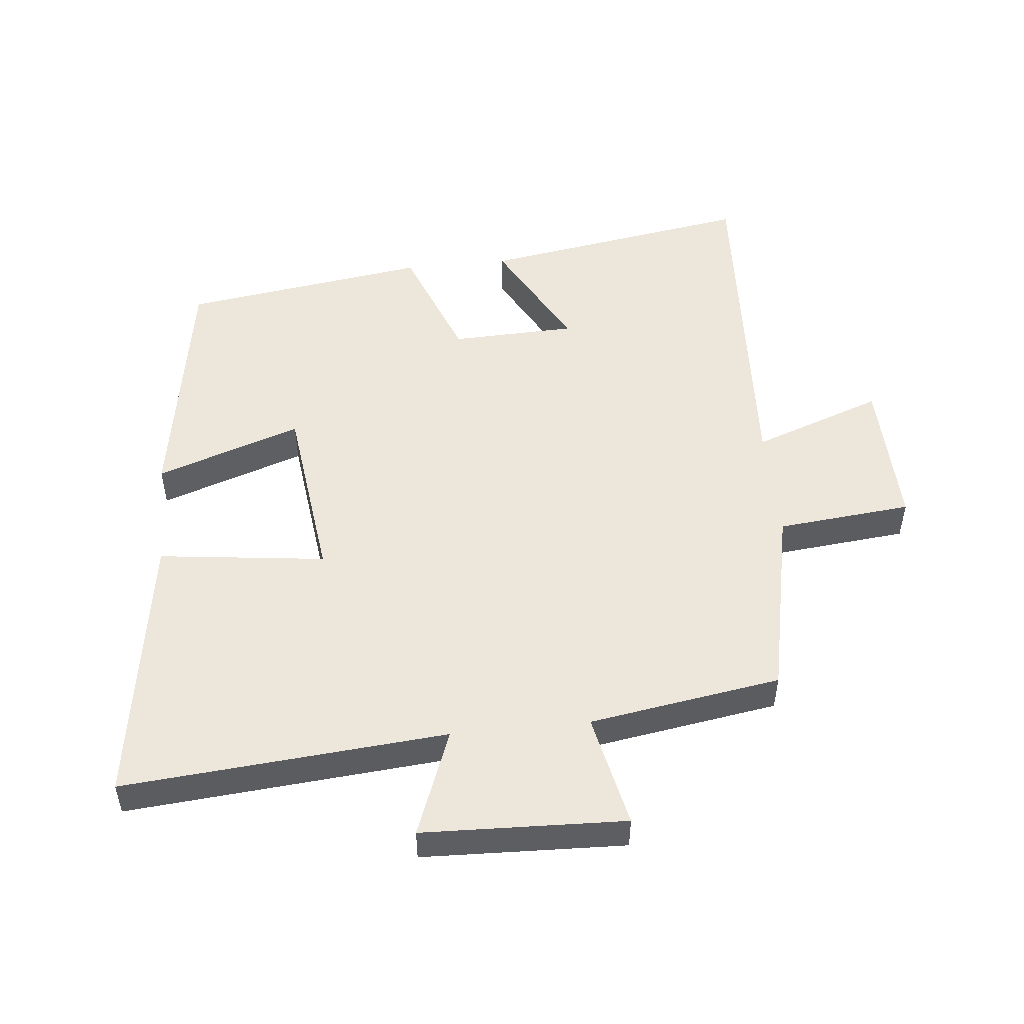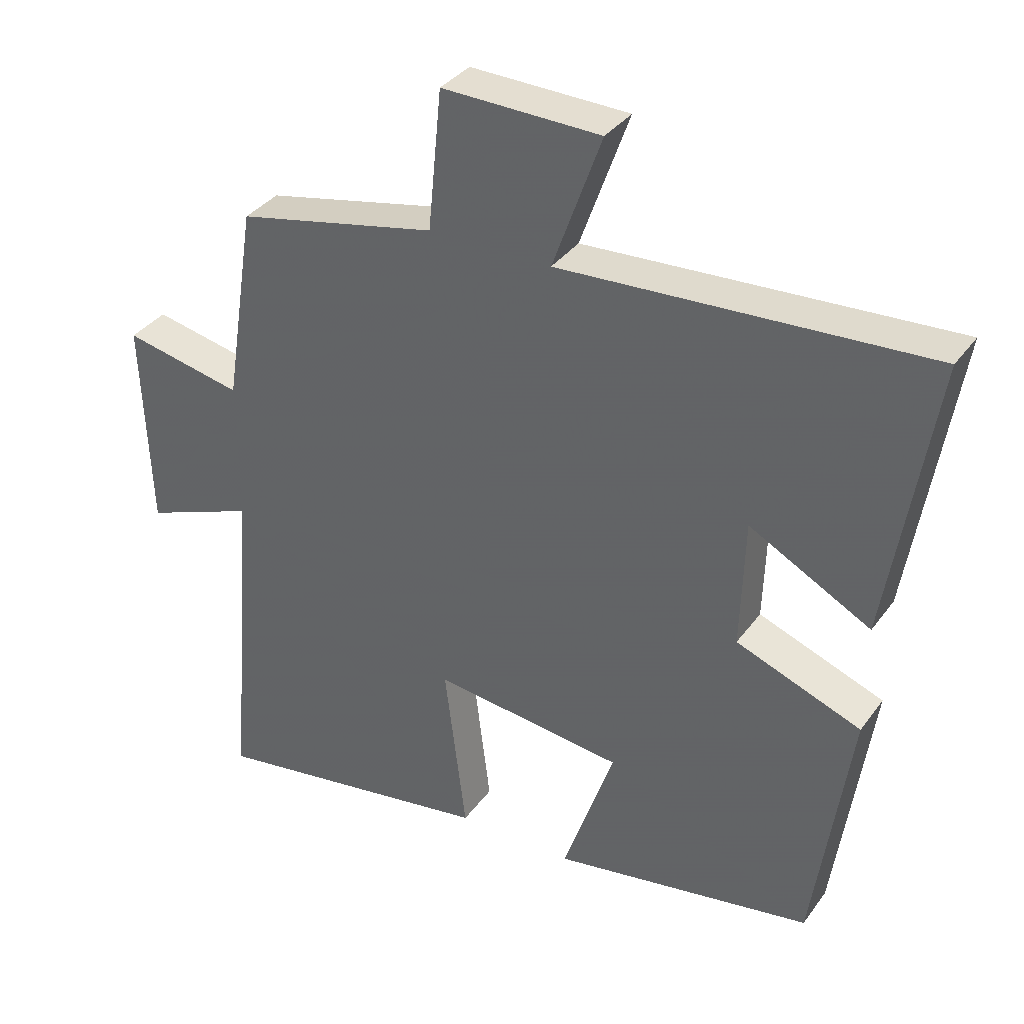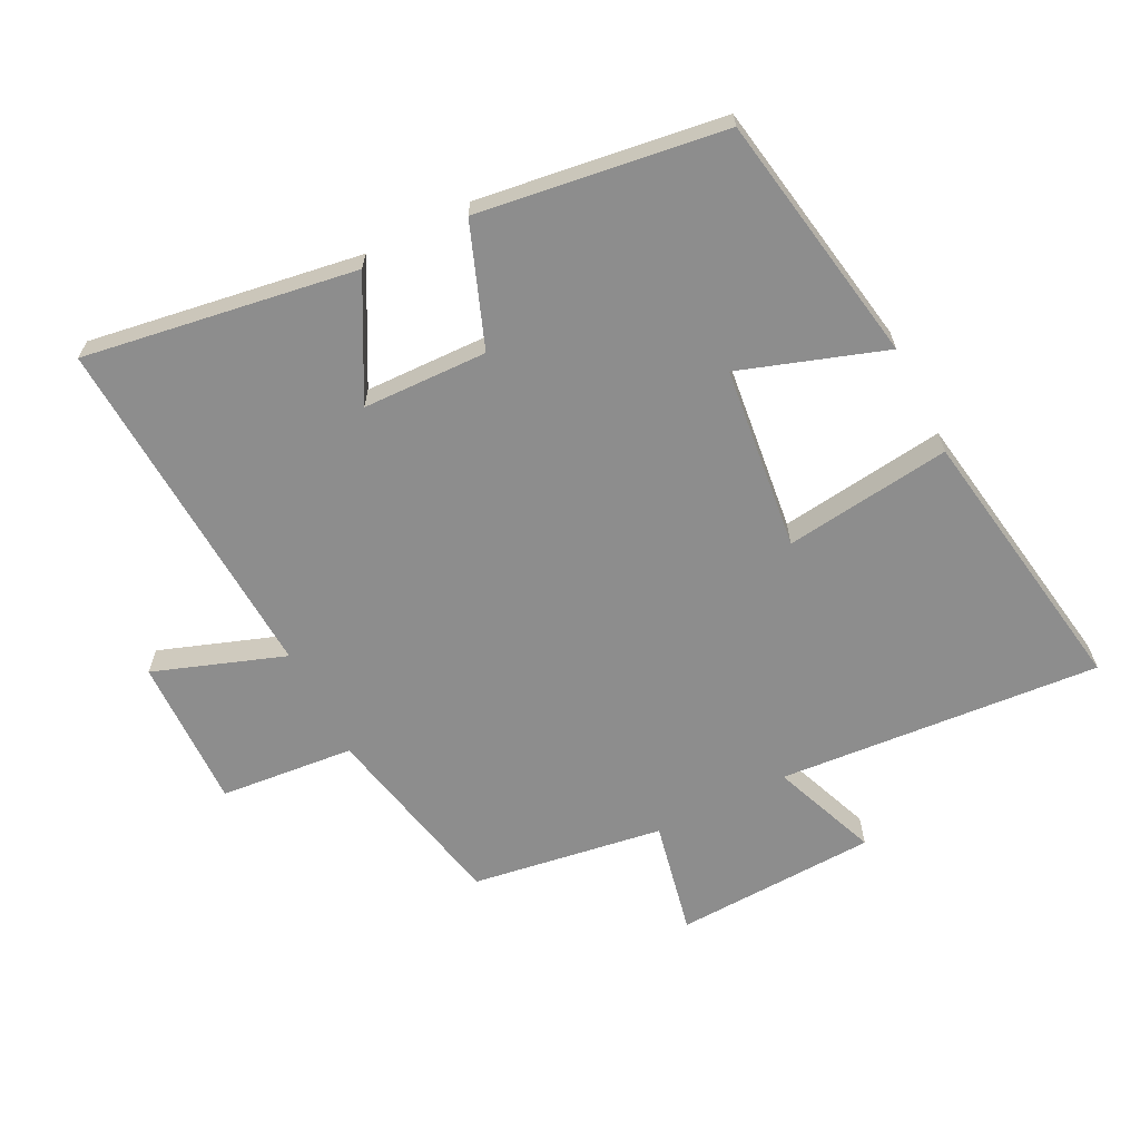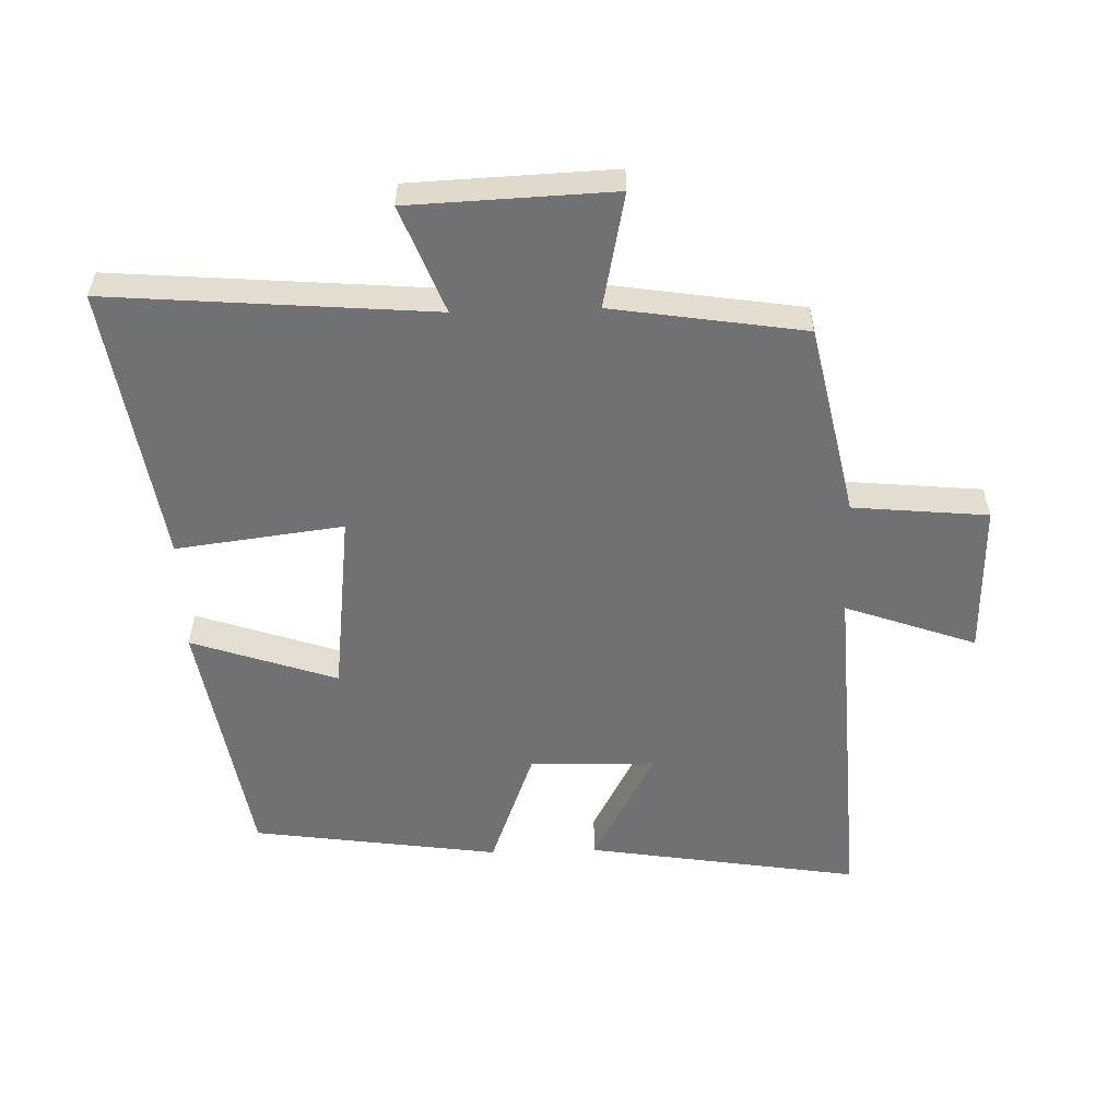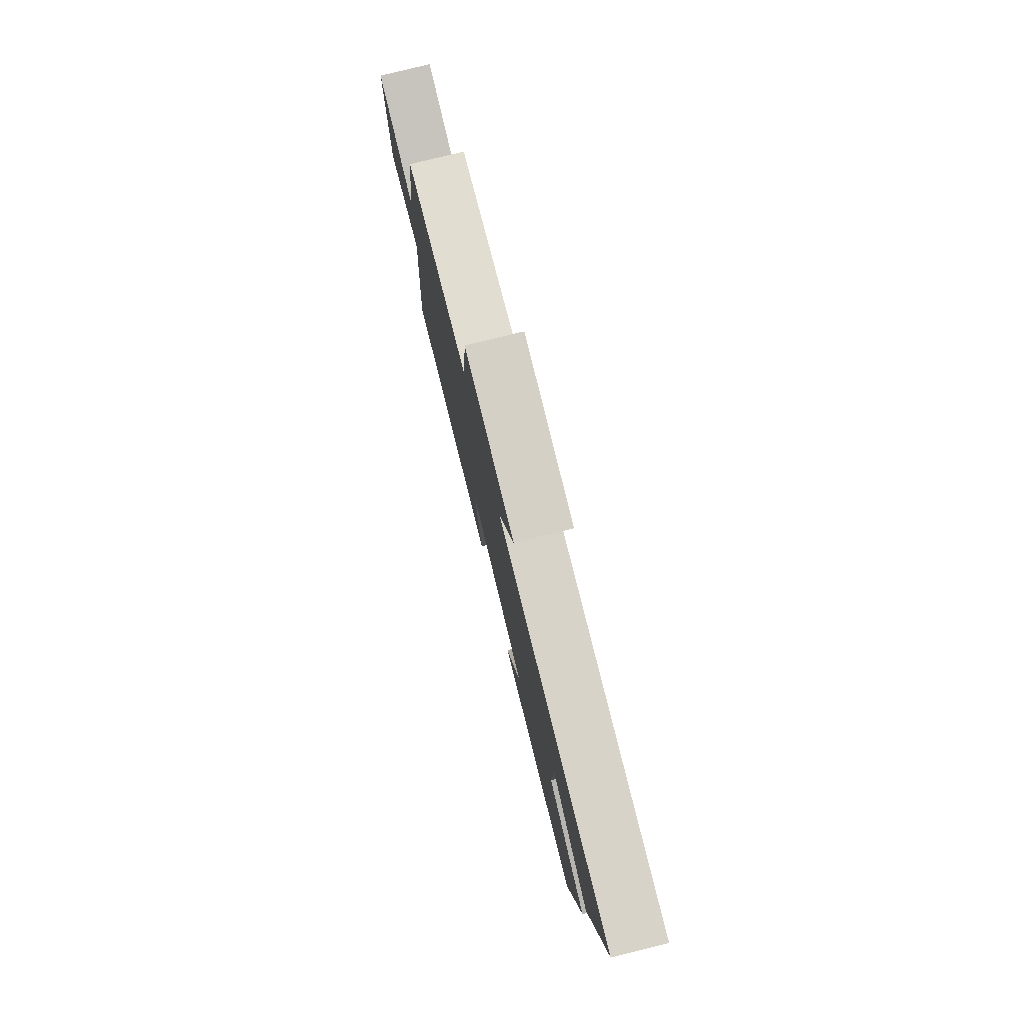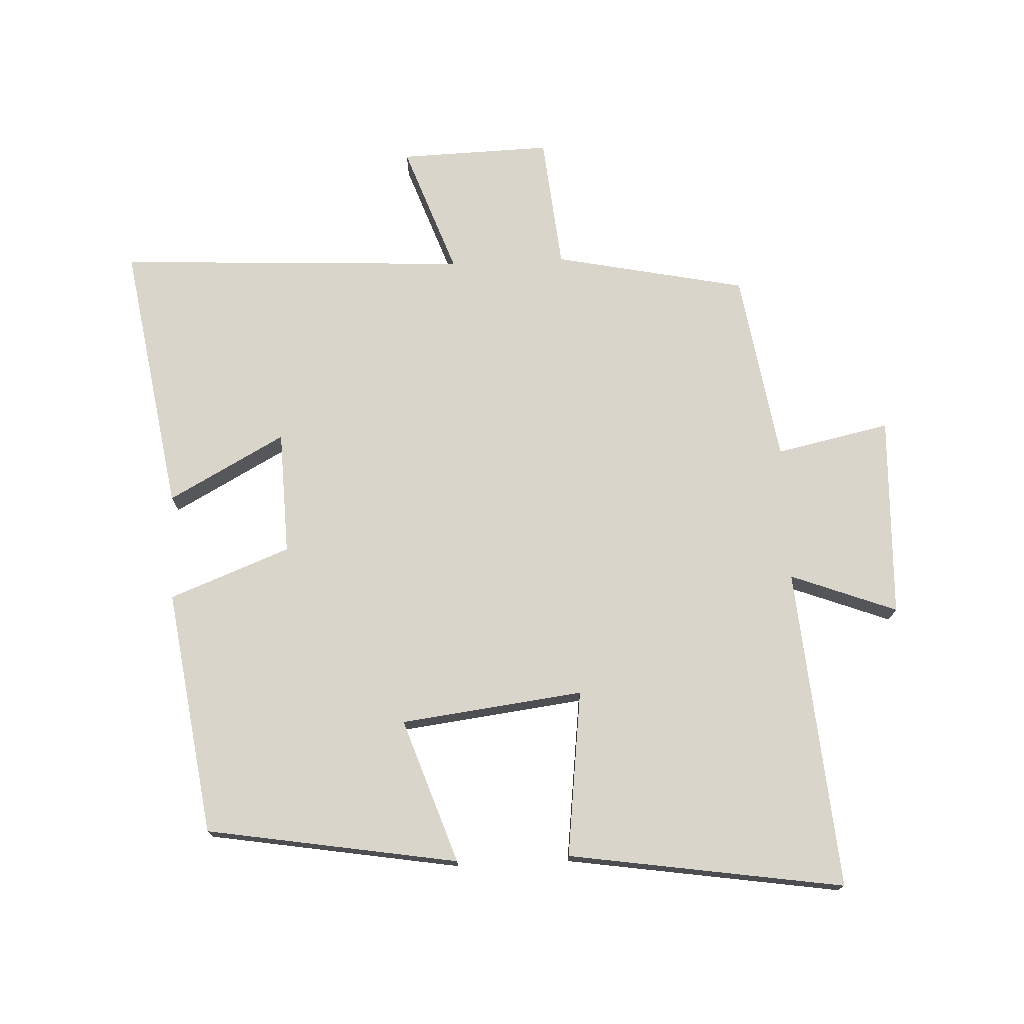
<metadata>
{"format":"obj","ext":"obj","renderer":"f3d","projection":"perspective","resolution":1024,"background":"white","views":[{"elev":50.8,"azim":-95.9,"up":"+Y"},{"elev":35.3,"azim":31.0,"up":"+Z"},{"elev":-64.6,"azim":117.0,"up":"+Y"},{"elev":-55.3,"azim":-88.2,"up":"+Y"},{"elev":79.3,"azim":76.2,"up":"+Z"},{"elev":74.2,"azim":177.3,"up":"+Y"}]}
</metadata>
<code>
v 0.567 0.07 0.529
v 0.5 0.07 0.11
v 0.32 0.07 0.207
v 0.314 0.07 0.015
v 0.5 0.07 -0.056
v 0.446 0.07 -0.435
v 0.058 0.07 -0.5
v 0.134 0.07 -0.277
v -0.148 0.07 -0.243
v -0.116 0.07 -0.5
v -0.541 0.07 -0.566
v -0.5 0.07 -0.069
v -0.664 0.07 -0.132
v -0.676 0.07 0.18
v -0.5 0.07 0.143
v -0.454 0.07 0.438
v -0.158 0.07 0.5
v -0.138 0.07 0.707
v 0.096 0.07 0.701
v 0.024 0.07 0.5
v 0.567 0 0.529
v 0.5 0 0.11
v 0.32 0 0.207
v 0.314 0 0.015
v 0.5 0 -0.056
v 0.446 0 -0.435
v 0.058 0 -0.5
v 0.134 0 -0.277
v -0.148 0 -0.243
v -0.116 0 -0.5
v -0.541 0 -0.566
v -0.5 0 -0.069
v -0.664 0 -0.132
v -0.676 0 0.18
v -0.5 0 0.143
v -0.454 0 0.438
v -0.158 0 0.5
v -0.138 0 0.707
v 0.096 0 0.701
v 0.024 0 0.5
f 17 18 19 20
f 15 16 17 20
f 15 20 1
f 12 13 14 15
f 12 15 1
f 9 10 11 12
f 8 9 12
f 5 6 7 8
f 4 5 8 12
f 3 4 12
f 1 2 3
f 1 3 12
f 40 39 38 37
f 40 37 36 35
f 21 40 35
f 35 34 33 32
f 21 35 32
f 32 31 30 29
f 32 29 28
f 28 27 26 25
f 32 28 25 24
f 32 24 23
f 23 22 21
f 32 23 21
f 1 21 22 2
f 2 22 23 3
f 3 23 24 4
f 4 24 25 5
f 5 25 26 6
f 6 26 27 7
f 7 27 28 8
f 8 28 29 9
f 9 29 30 10
f 10 30 31 11
f 11 31 32 12
f 12 32 33 13
f 13 33 34 14
f 14 34 35 15
f 15 35 36 16
f 16 36 37 17
f 17 37 38 18
f 18 38 39 19
f 19 39 40 20
f 20 40 21 1

</code>
